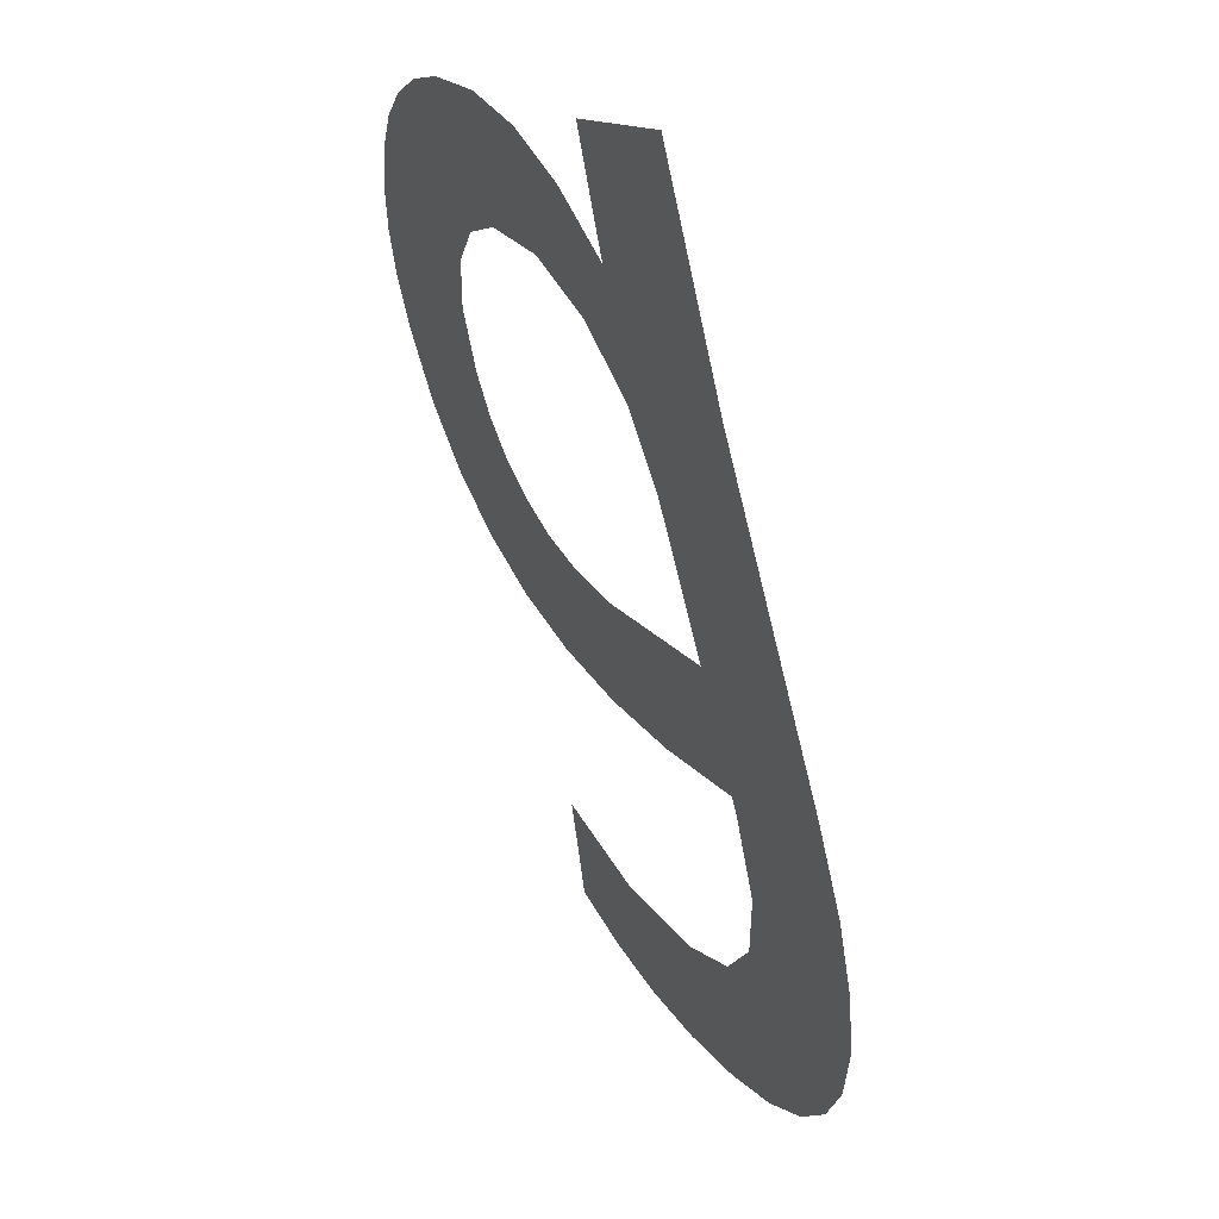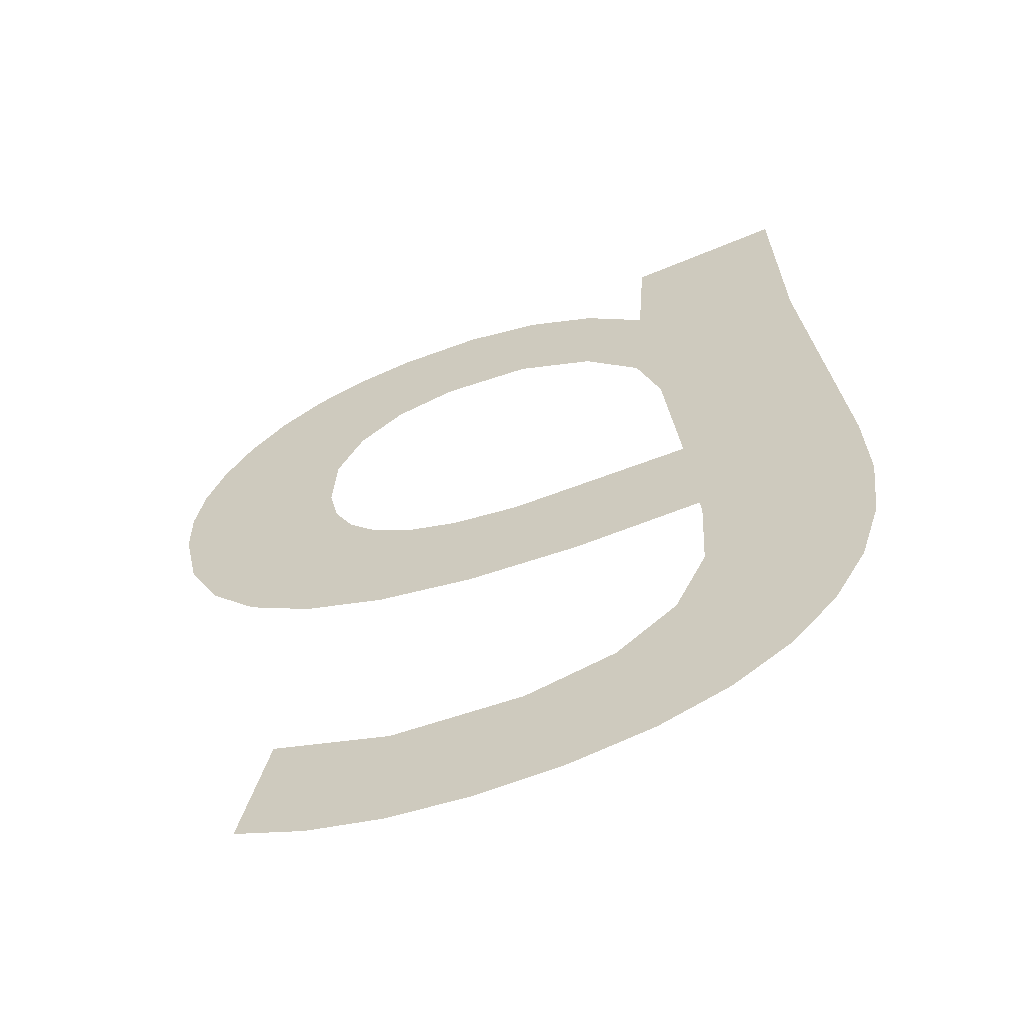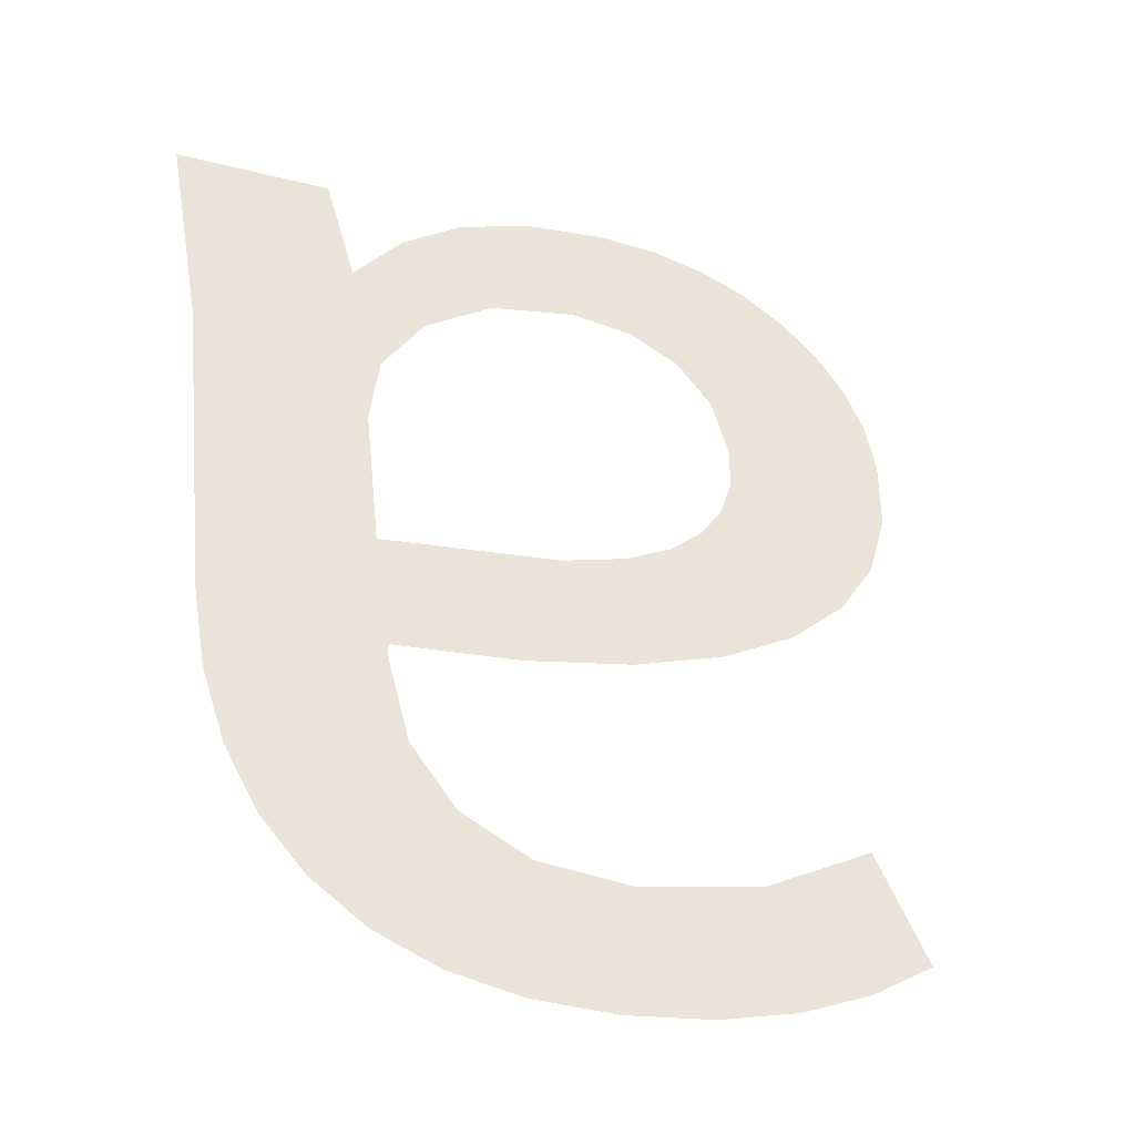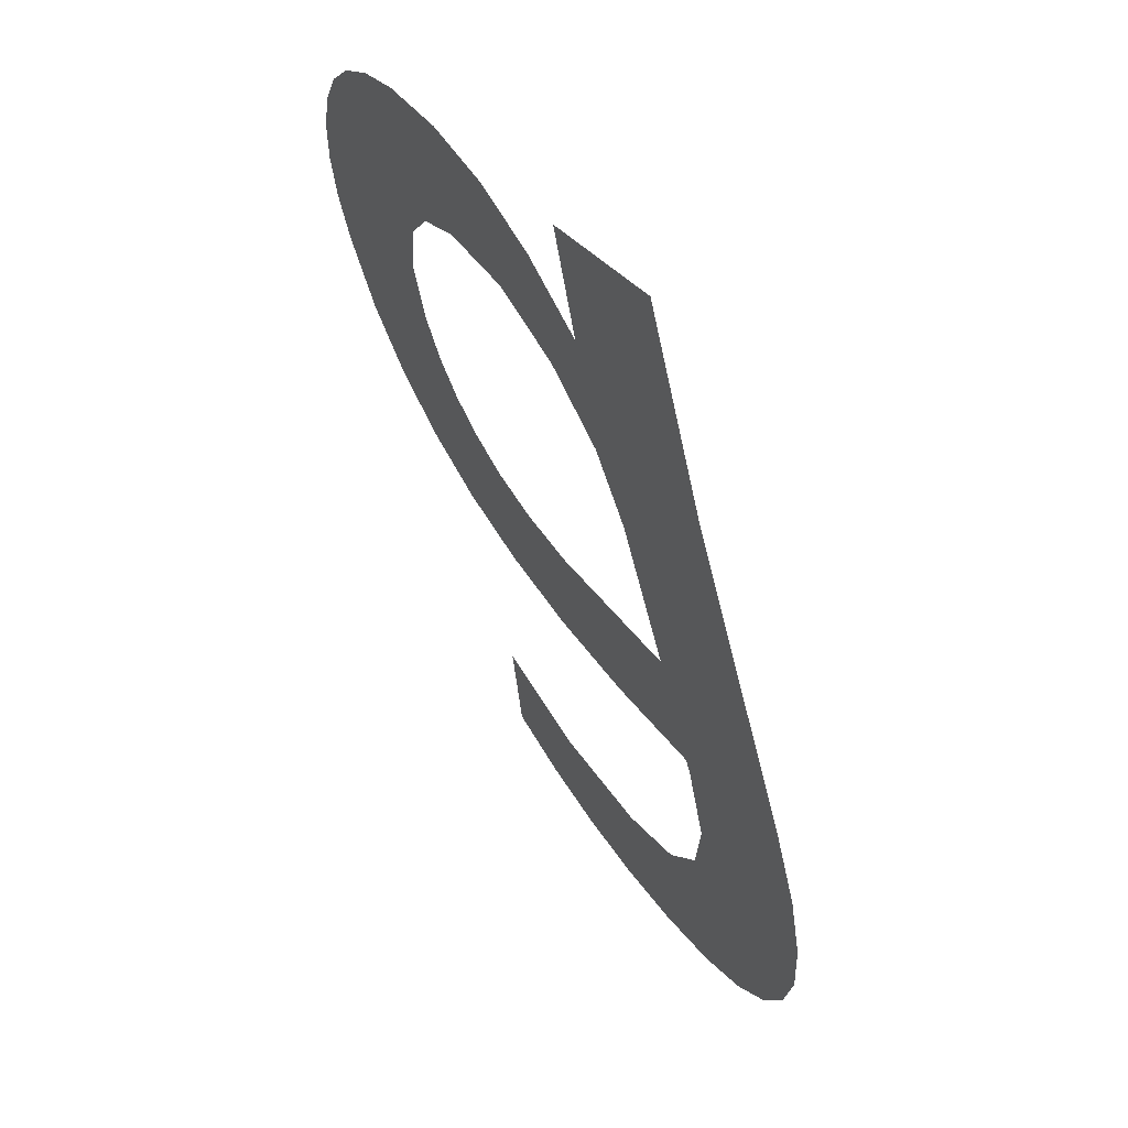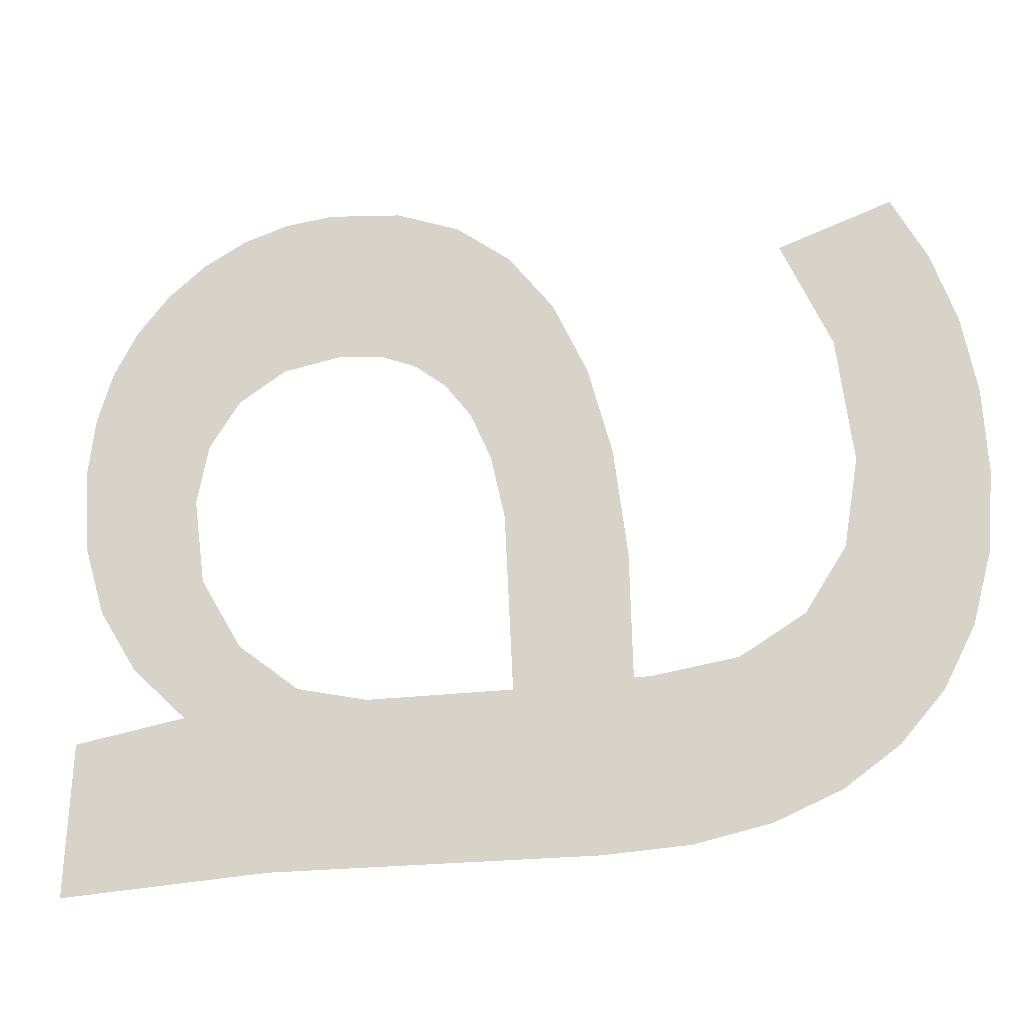
<metadata>
{"format":"obj","ext":"obj","renderer":"f3d","projection":"perspective","resolution":1024,"background":"white","views":[{"elev":13.6,"azim":67.4,"up":"+Z"},{"elev":-76.6,"azim":21.6,"up":"+Z"},{"elev":-24.6,"azim":157.1,"up":"+Z"},{"elev":29.1,"azim":63.5,"up":"+Z"},{"elev":65.6,"azim":91.3,"up":"+Y"}]}
</metadata>
<code>
o mesh399/mesh399-geometry#mesh399-geometry
v 0.5309 0.06229 -0.09999
v 0.5306 0.06195 -0.09871
v 0.5303 0.06221 -0.09968
v 0.5316 0.06206 -0.09915
v 0.5315 0.06235 -0.1002
v 0.5322 0.06238 -0.1003
v 0.5328 0.0621 -0.0993
v 0.533 0.06239 -0.1004
v 0.5336 0.06207 -0.09918
v 0.5337 0.06238 -0.1003
v 0.5342 0.06198 -0.09884
v 0.5344 0.06234 -0.1002
v 0.5345 0.06183 -0.09829
v 0.5349 0.06227 -0.09991
v 0.5346 0.06164 -0.09756
v 0.5346 0.0616 -0.09742
v 0.5347 0.06133 -0.0964
v 0.5347 0.06099 -0.09513
v 0.5335 0.06159 -0.09737
v 0.5347 0.06055 -0.09349
v 0.533 0.0613 -0.09629
v 0.5349 0.06028 -0.0925
v 0.5345 0.06082 -0.0945
v 0.5325 0.06155 -0.09724
v 0.5363 0.06028 -0.0925
v 0.5342 0.06041 -0.09298
v 0.5324 0.06126 -0.09615
v 0.5354 0.06217 -0.09955
v 0.5341 0.06067 -0.09395
v 0.532 0.06121 -0.09596
v 0.5357 0.06205 -0.09909
v 0.5336 0.06031 -0.09262
v 0.5317 0.06114 -0.09571
v 0.5362 0.06078 -0.09435
v 0.5334 0.06057 -0.09355
v 0.5316 0.06149 -0.097
v 0.536 0.0619 -0.09854
v 0.533 0.06026 -0.0924
v 0.5314 0.06107 -0.09543
v 0.5361 0.06173 -0.0979
v 0.5326 0.06053 -0.09342
v 0.5313 0.06098 -0.0951
v 0.5362 0.06153 -0.09717
v 0.5322 0.06024 -0.09233
v 0.5309 0.0614 -0.09668
v 0.532 0.06055 -0.09351
v 0.5312 0.06088 -0.09473
v 0.5316 0.06025 -0.09237
v 0.5312 0.06028 -0.09249
v 0.5316 0.06062 -0.09377
v 0.5307 0.06033 -0.09269
v 0.5313 0.06073 -0.09418
v 0.5304 0.06129 -0.09627
v 0.5304 0.06041 -0.09298
v 0.5301 0.0605 -0.09332
v 0.53 0.06116 -0.09577
v 0.5299 0.0606 -0.09369
v 0.5298 0.061 -0.0952
v 0.5297 0.06071 -0.0941
v 0.5297 0.06083 -0.09454
f 1 2 3
f 2 1 4
f 3 2 1
f 4 1 2
f 4 1 5
f 5 1 4
f 4 5 6
f 6 5 4
f 4 6 7
f 7 6 4
f 7 6 8
f 8 6 7
f 7 8 9
f 9 8 7
f 9 8 10
f 10 8 9
f 9 10 11
f 11 10 9
f 11 10 12
f 12 10 11
f 11 12 13
f 13 12 11
f 13 12 14
f 14 12 13
f 13 14 15
f 15 14 13
f 15 14 16
f 16 14 15
f 16 14 17
f 17 14 16
f 17 14 18
f 18 14 17
f 17 19 16
f 16 19 17
f 18 14 20
f 20 14 18
f 21 19 17
f 17 19 21
f 20 14 22
f 22 14 20
f 20 23 18
f 18 23 20
f 21 24 19
f 19 24 21
f 22 14 25
f 25 14 22
f 26 23 20
f 20 23 26
f 27 24 21
f 21 24 27
f 25 14 28
f 28 14 25
f 26 29 23
f 23 29 26
f 30 24 27
f 27 24 30
f 25 28 31
f 31 28 25
f 32 29 26
f 26 29 32
f 33 24 30
f 30 24 33
f 25 31 34
f 34 31 25
f 32 35 29
f 29 35 32
f 33 36 24
f 24 36 33
f 34 31 37
f 37 31 34
f 38 35 32
f 32 35 38
f 39 36 33
f 33 36 39
f 34 37 40
f 40 37 34
f 38 41 35
f 35 41 38
f 42 36 39
f 39 36 42
f 34 40 43
f 43 40 34
f 44 41 38
f 38 41 44
f 42 45 36
f 36 45 42
f 44 46 41
f 41 46 44
f 47 45 42
f 42 45 47
f 48 46 44
f 44 46 48
f 49 45 47
f 47 45 49
f 48 50 46
f 46 50 48
f 51 45 49
f 49 45 51
f 52 49 47
f 47 49 52
f 48 52 50
f 50 52 48
f 51 53 45
f 45 53 51
f 49 52 48
f 48 52 49
f 54 53 51
f 51 53 54
f 55 53 54
f 54 53 55
f 55 56 53
f 53 56 55
f 57 56 55
f 55 56 57
f 57 58 56
f 56 58 57
f 59 58 57
f 57 58 59
f 58 59 60
f 60 59 58

</code>
